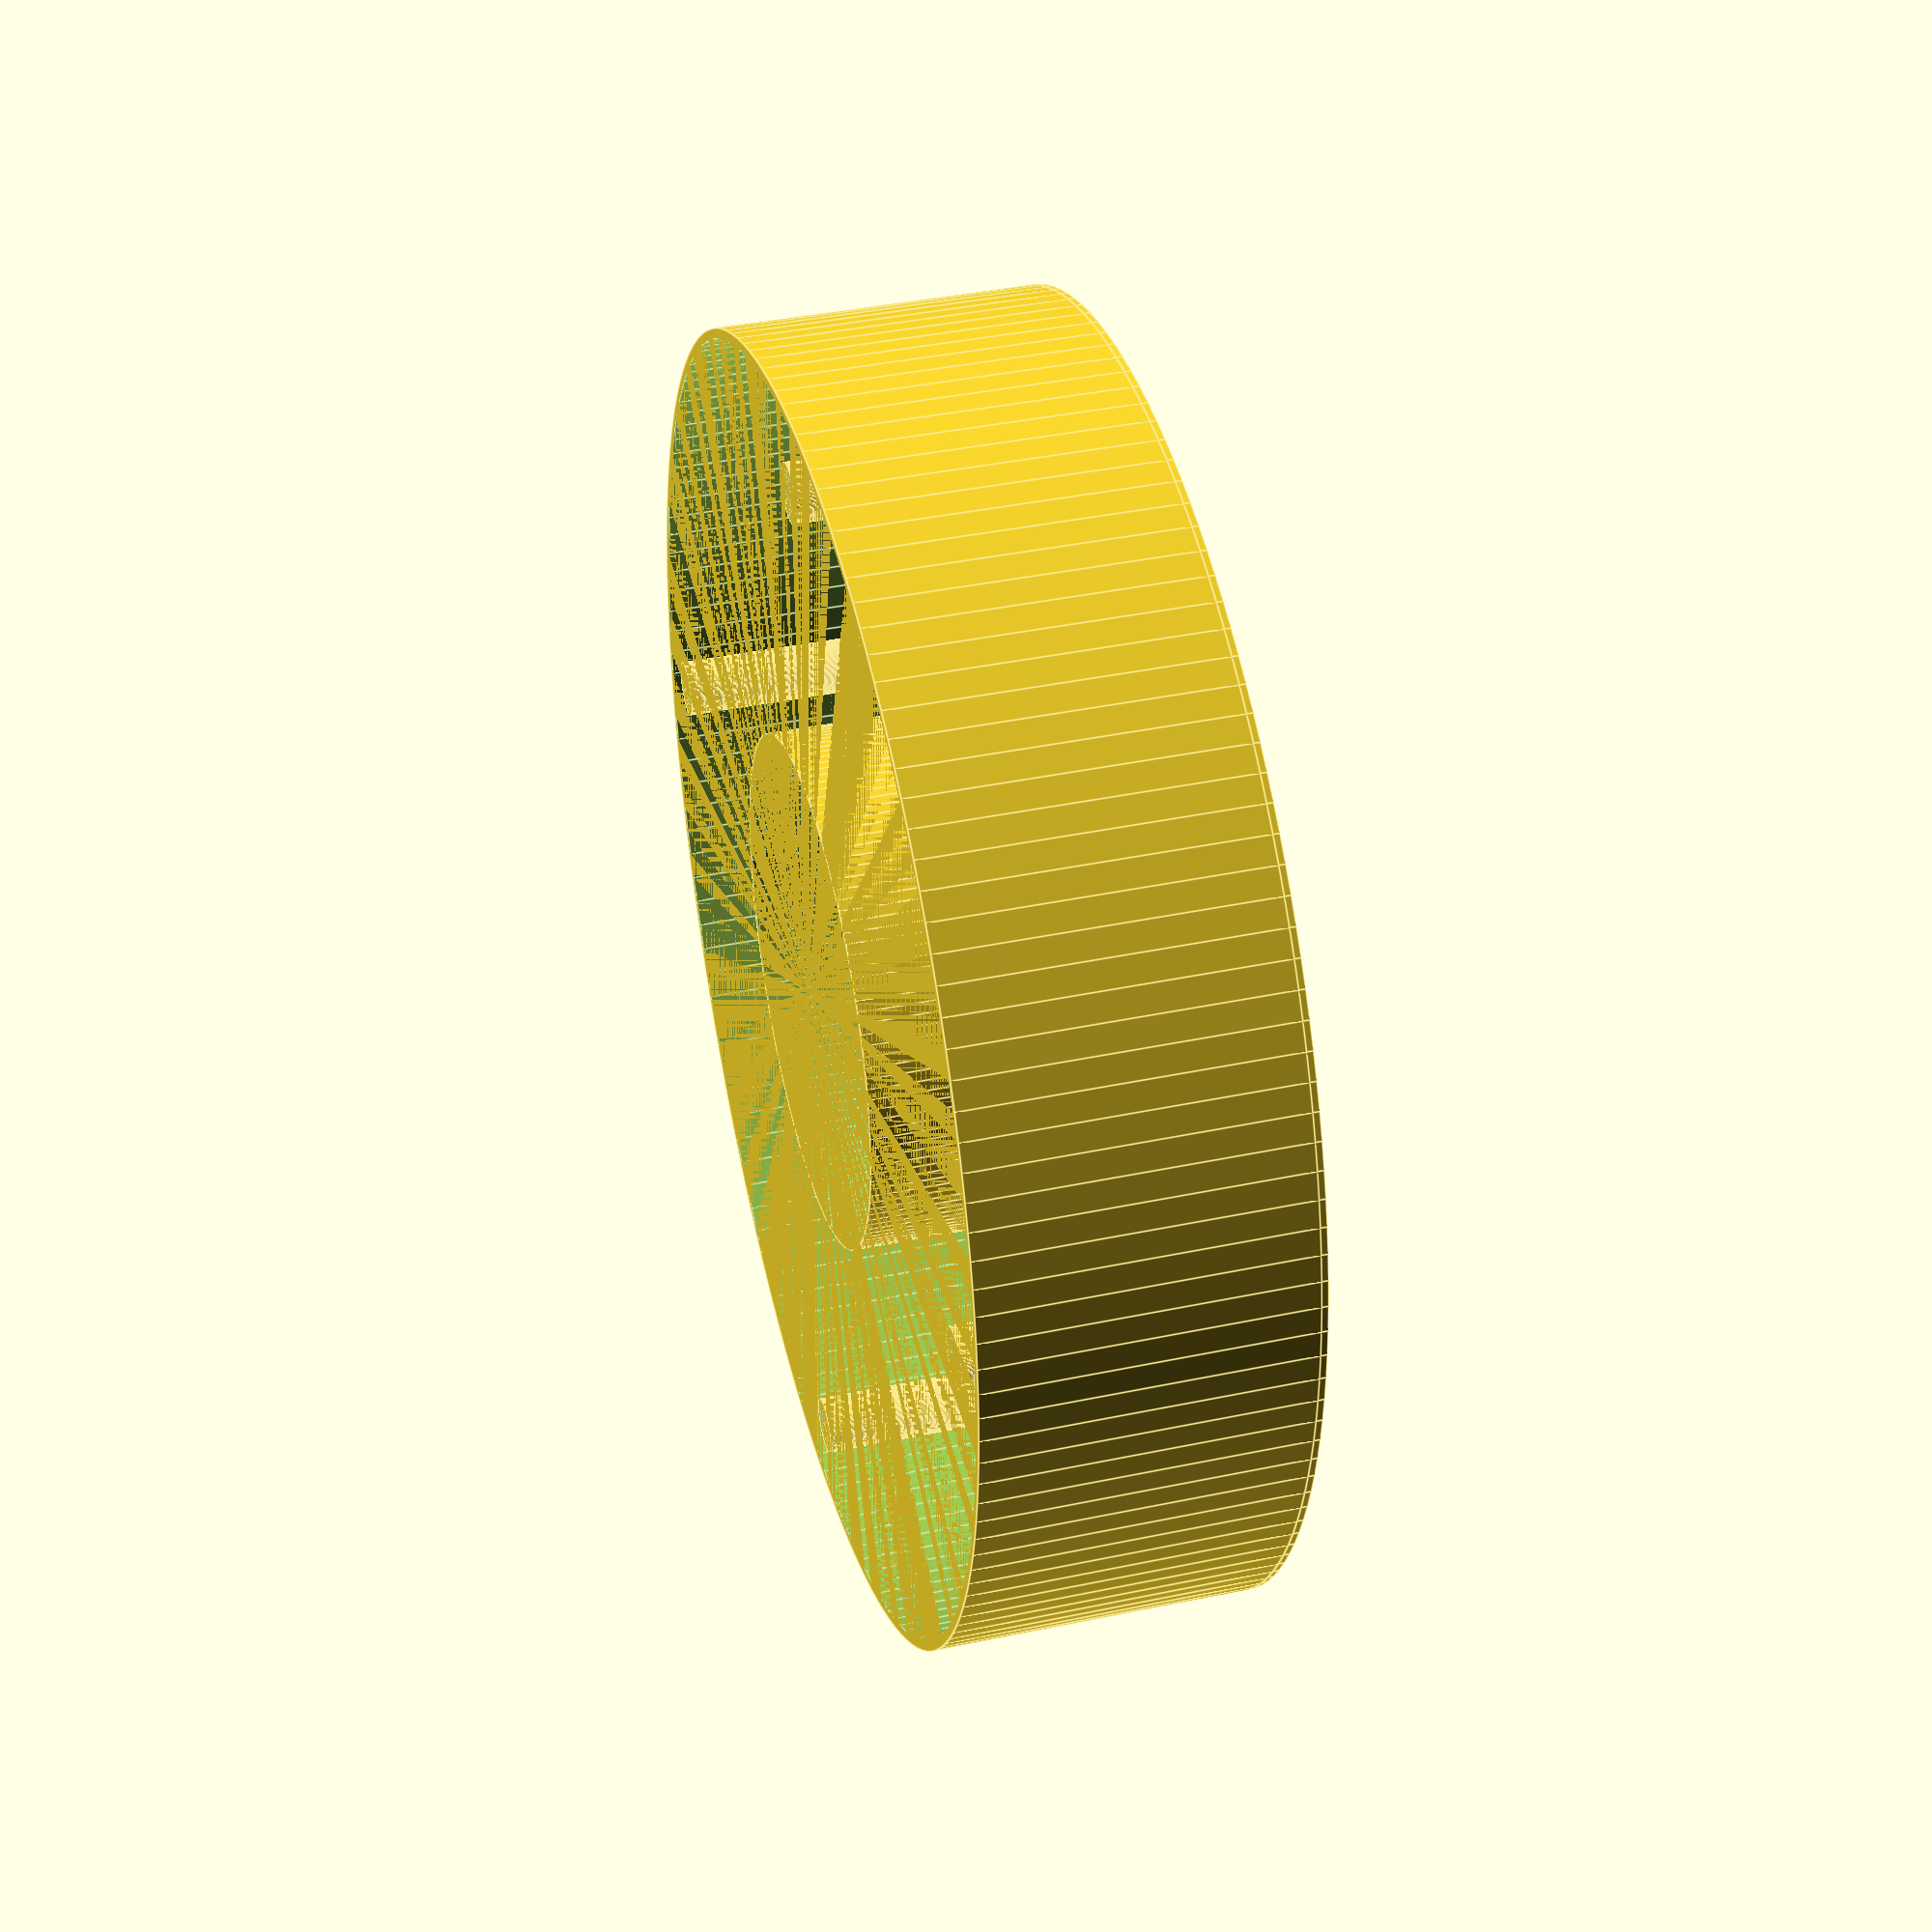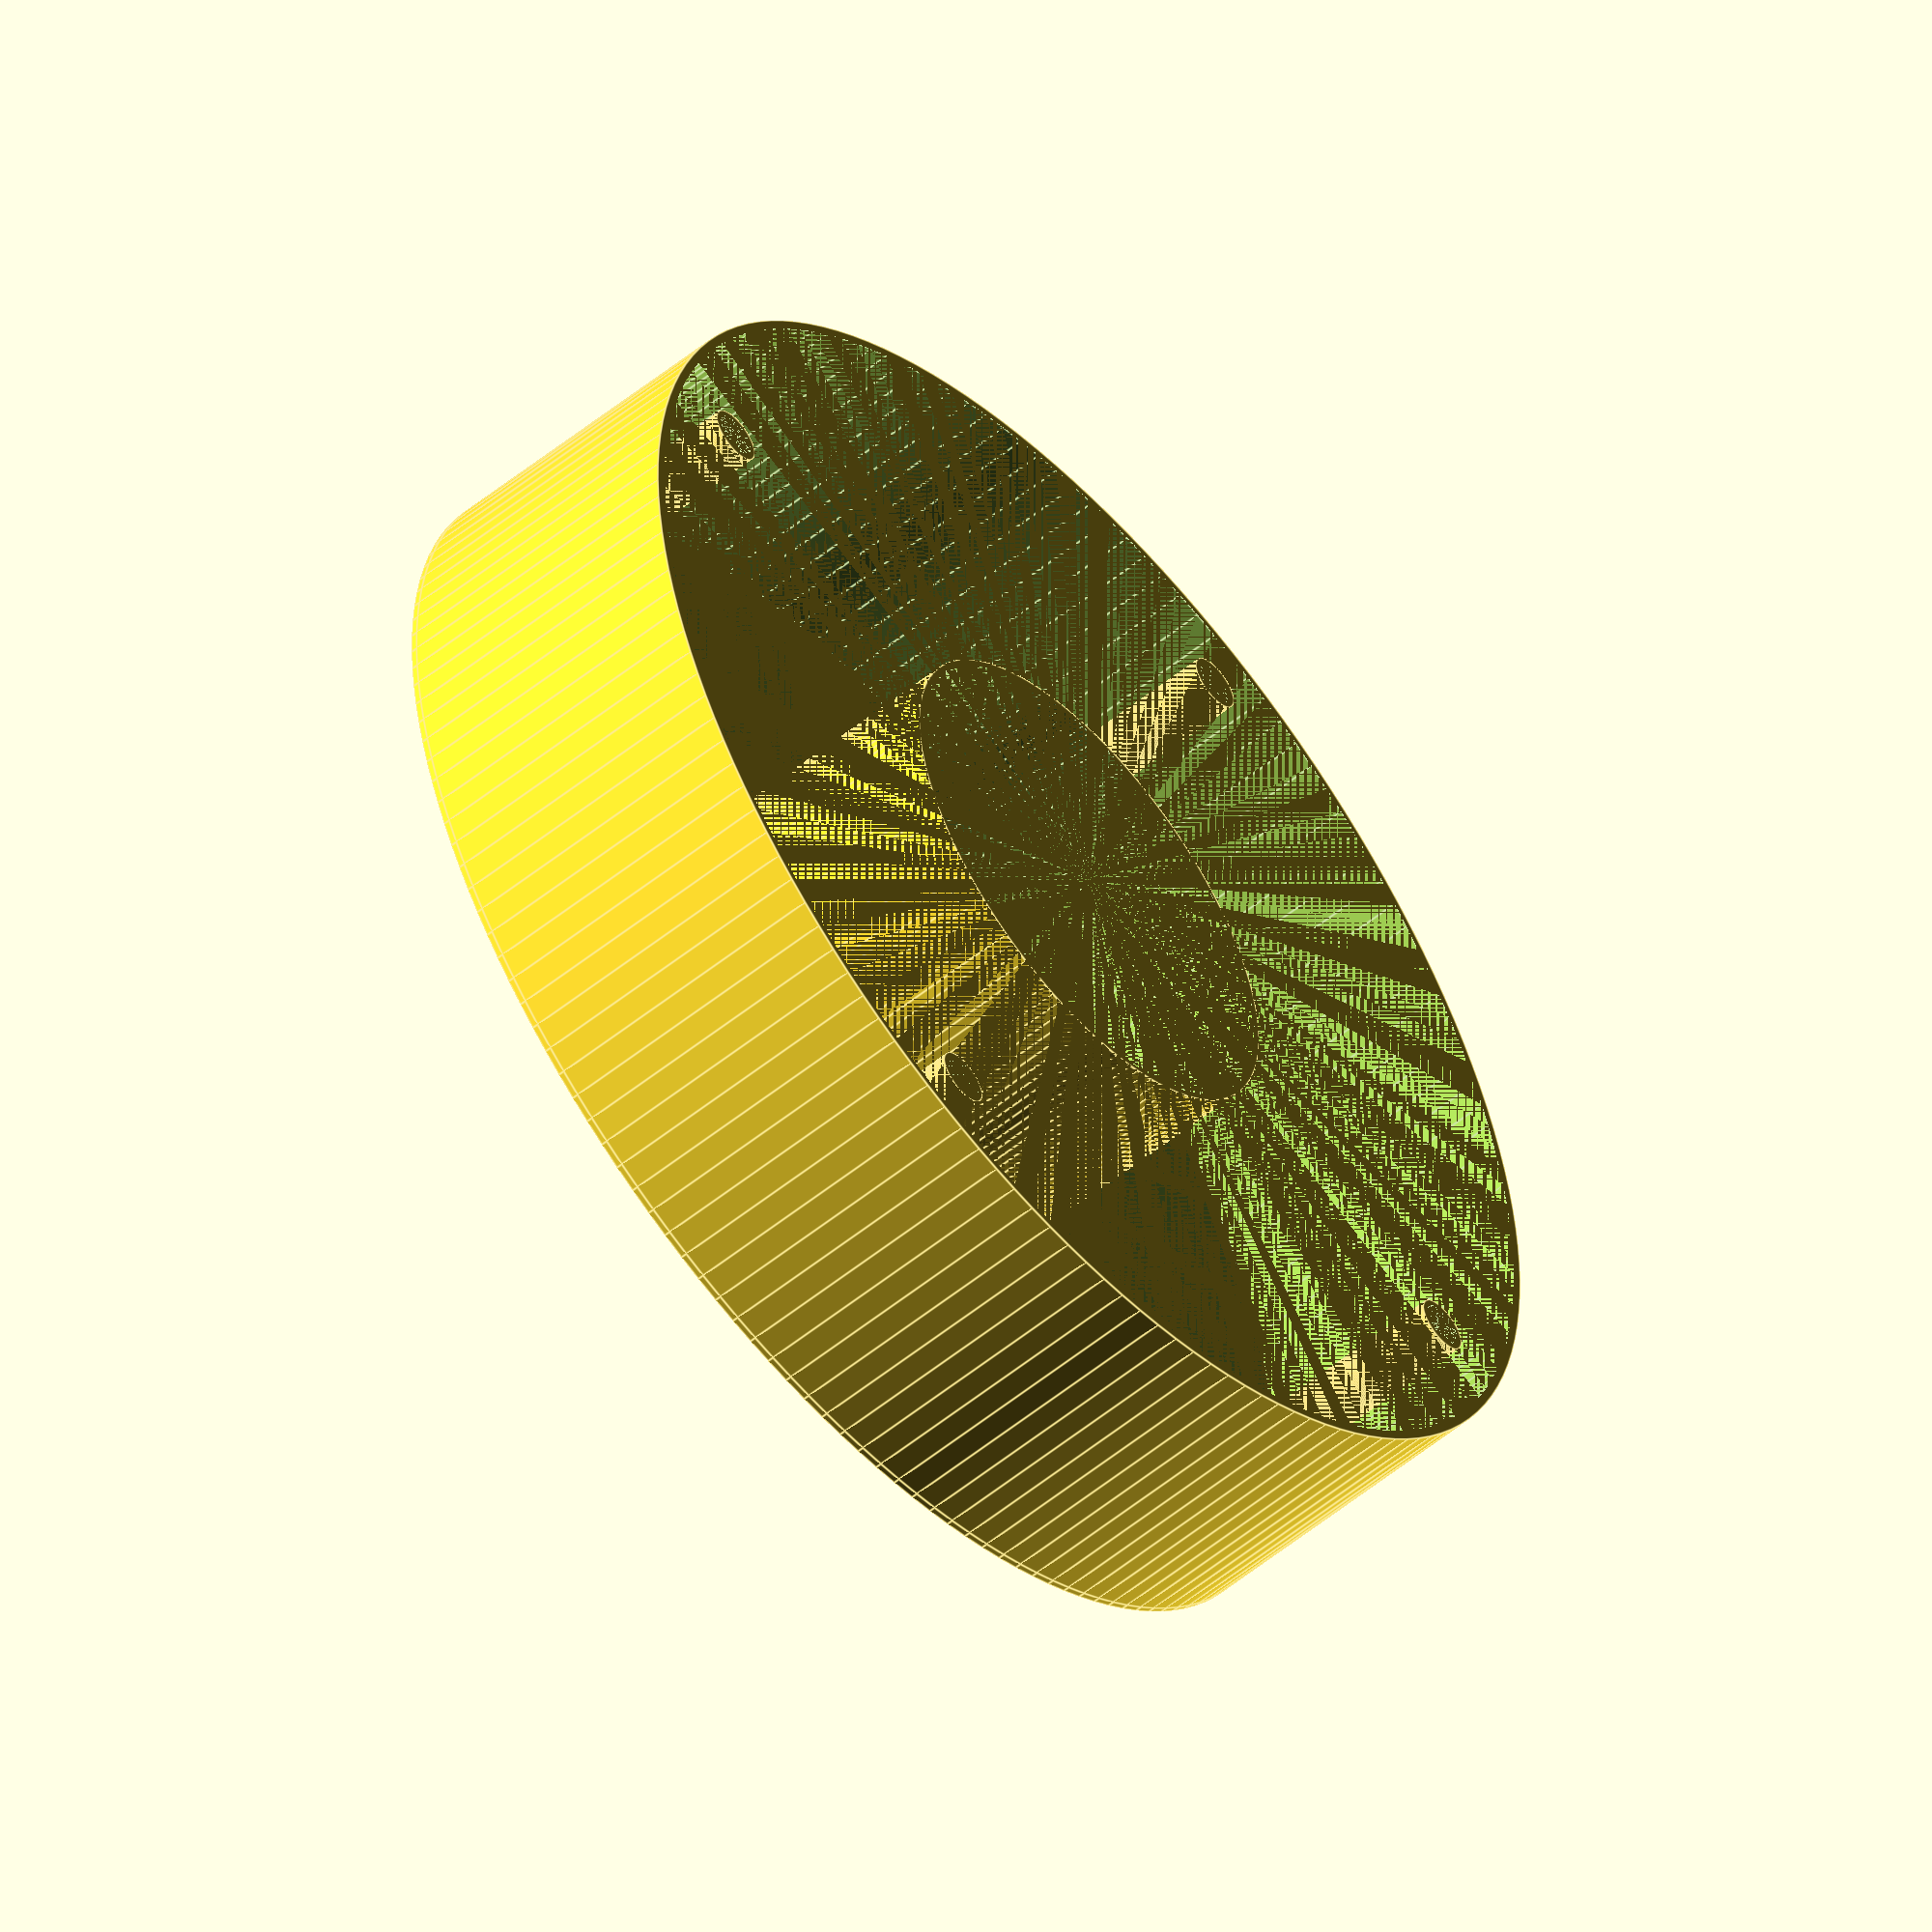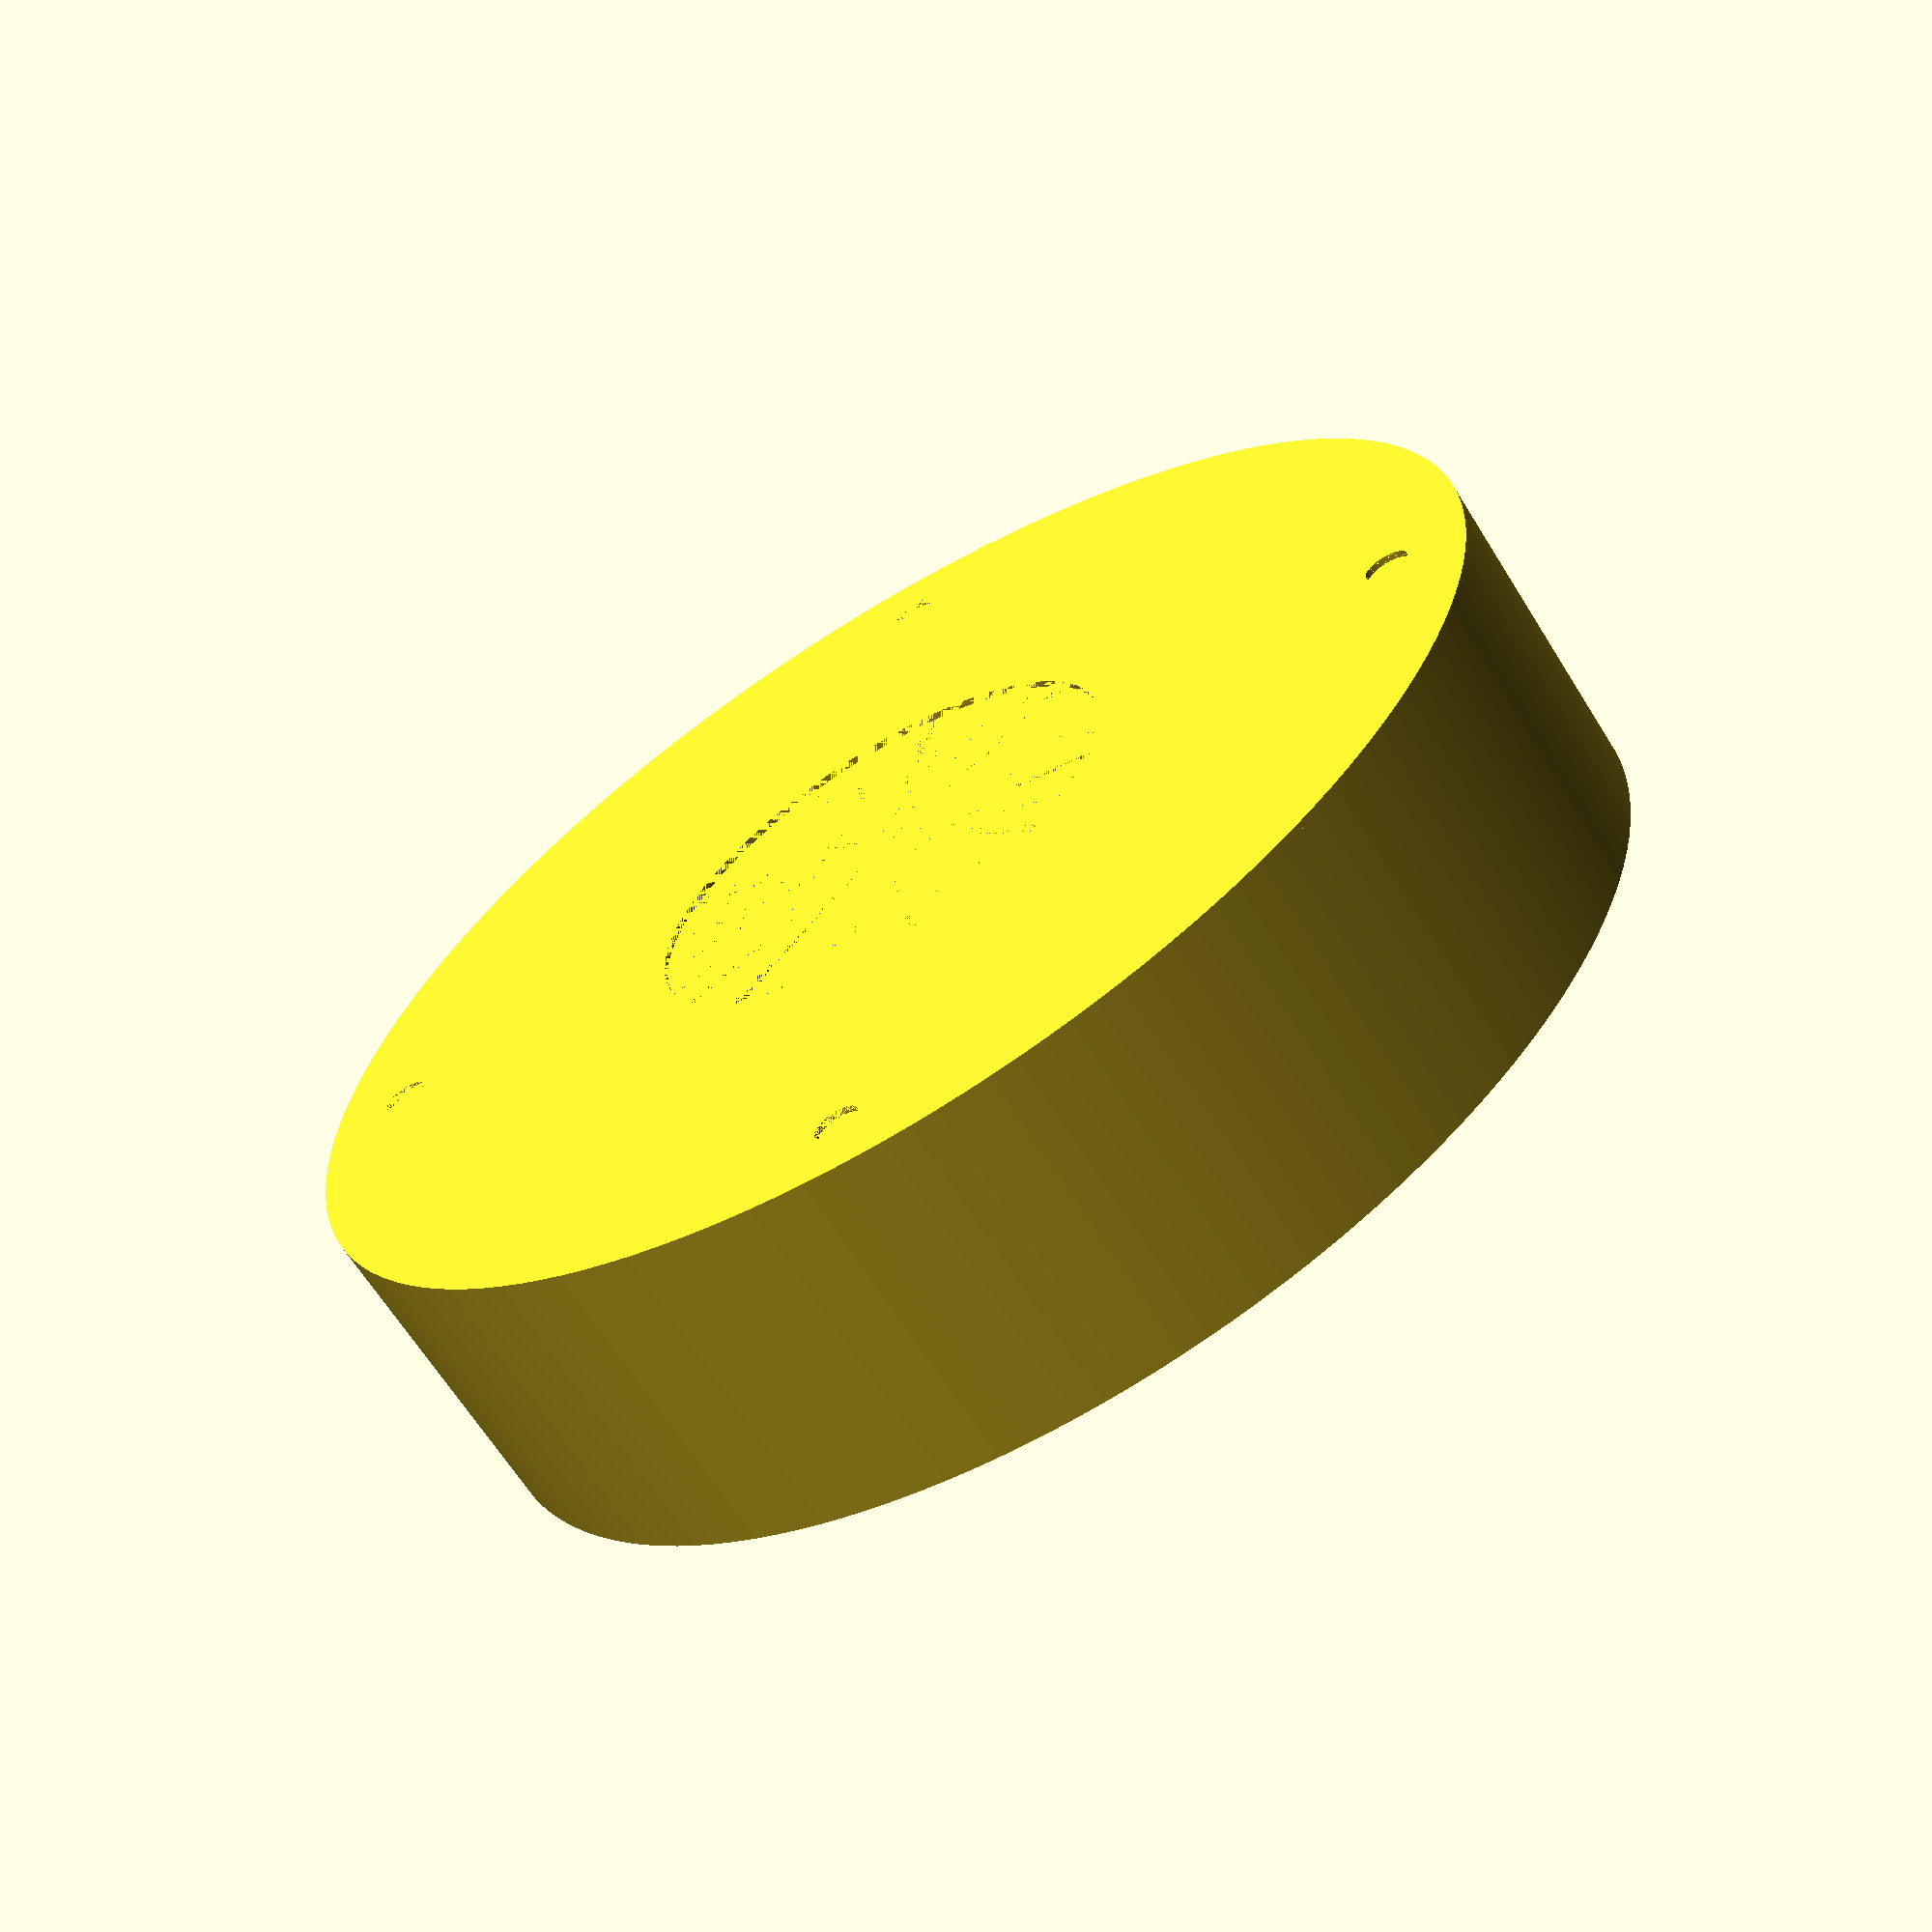
<openscad>
$fn=150;

radius = 100;
outerBorderThickness = 1.5;

innerRadius = 39;
innerBorderThickness = 1;

bottomThickness = 1;
height = 50 - bottomThickness;

holeDistanceFromSide = 10;
holeInnerRadius = 3.5;
holeBorderThickness = 1;




pillar(radius, outerBorderThickness, height);
pillar(innerRadius, innerBorderThickness, height);

difference() {
    translate([0, 0, -bottomThickness]) {
        pillar(innerRadius, radius - innerRadius + outerBorderThickness, bottomThickness);
    }

    translate([radius - holeDistanceFromSide - holeInnerRadius / 2, 0, -bottomThickness]) {
        cylinder(bottomThickness, holeInnerRadius, holeInnerRadius);
    }
    translate([0, radius - holeDistanceFromSide - holeInnerRadius / 2, -bottomThickness]) {
        cylinder(bottomThickness, holeInnerRadius, holeInnerRadius);
    }

    translate([-(radius - holeDistanceFromSide - holeInnerRadius / 2), 0, -bottomThickness]) {
        cylinder(bottomThickness, holeInnerRadius, holeInnerRadius);
    }

    translate([0, -(radius - holeDistanceFromSide - holeInnerRadius / 2), -bottomThickness]) {
        cylinder(bottomThickness, holeInnerRadius, holeInnerRadius);
    }

}


translate([radius - holeDistanceFromSide - holeInnerRadius / 2, 0, 0]) {
    pillar(holeInnerRadius, holeBorderThickness, height);
}

translate([0, radius - holeDistanceFromSide - holeInnerRadius / 2, 0]) {
    pillar(holeInnerRadius, holeBorderThickness, height);
}

translate([-(radius - holeDistanceFromSide - holeInnerRadius / 2), 0, 0]) {
    pillar(holeInnerRadius, holeBorderThickness, height);
}

translate([0, -(radius - holeDistanceFromSide - holeInnerRadius / 2), 0]) {
    pillar(holeInnerRadius, holeBorderThickness, height);
}






module pillar(innerRadius, thickness, height) {
    difference() {
        cylinder(height, innerRadius + thickness, innerRadius + thickness);
        cylinder(height, innerRadius, innerRadius);
    }
}
</openscad>
<views>
elev=321.1 azim=357.3 roll=75.2 proj=p view=edges
elev=54.3 azim=289.6 roll=310.8 proj=o view=edges
elev=64.5 azim=86.6 roll=211.8 proj=p view=wireframe
</views>
